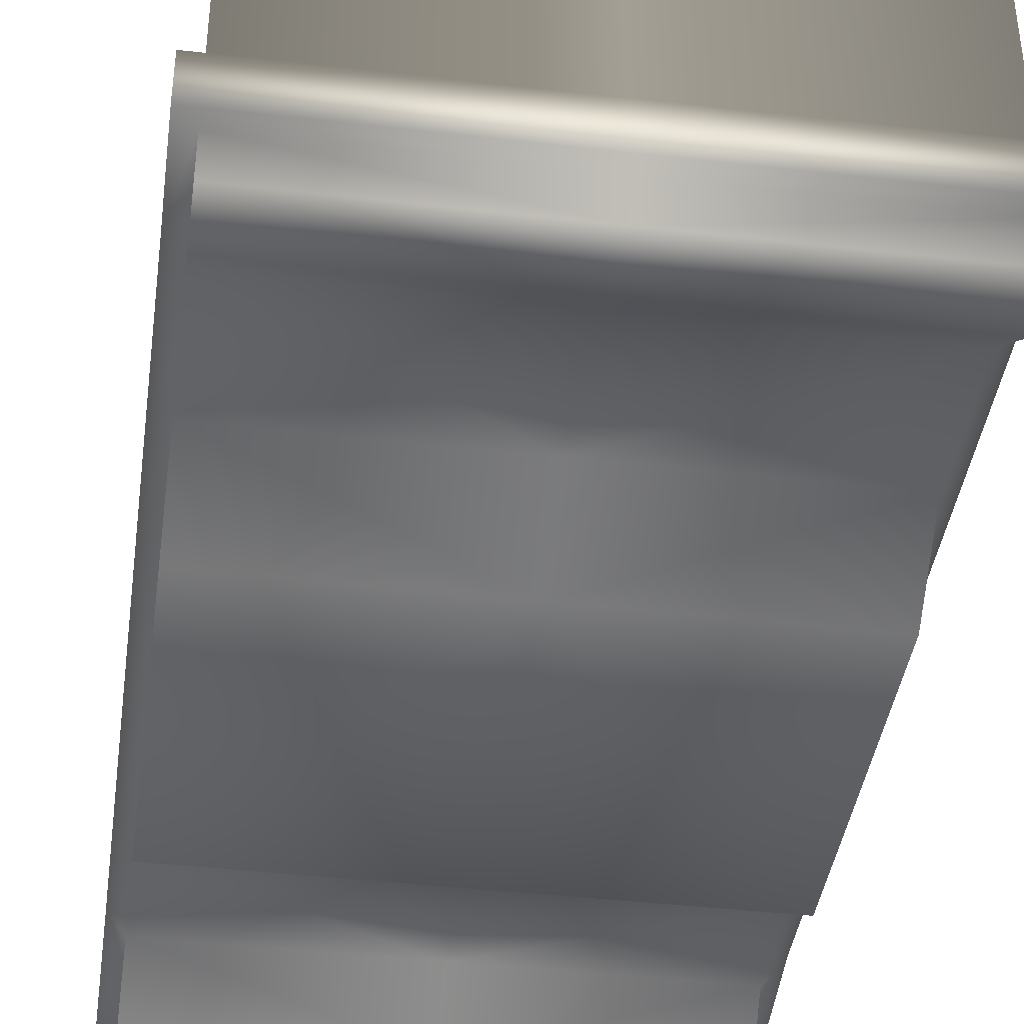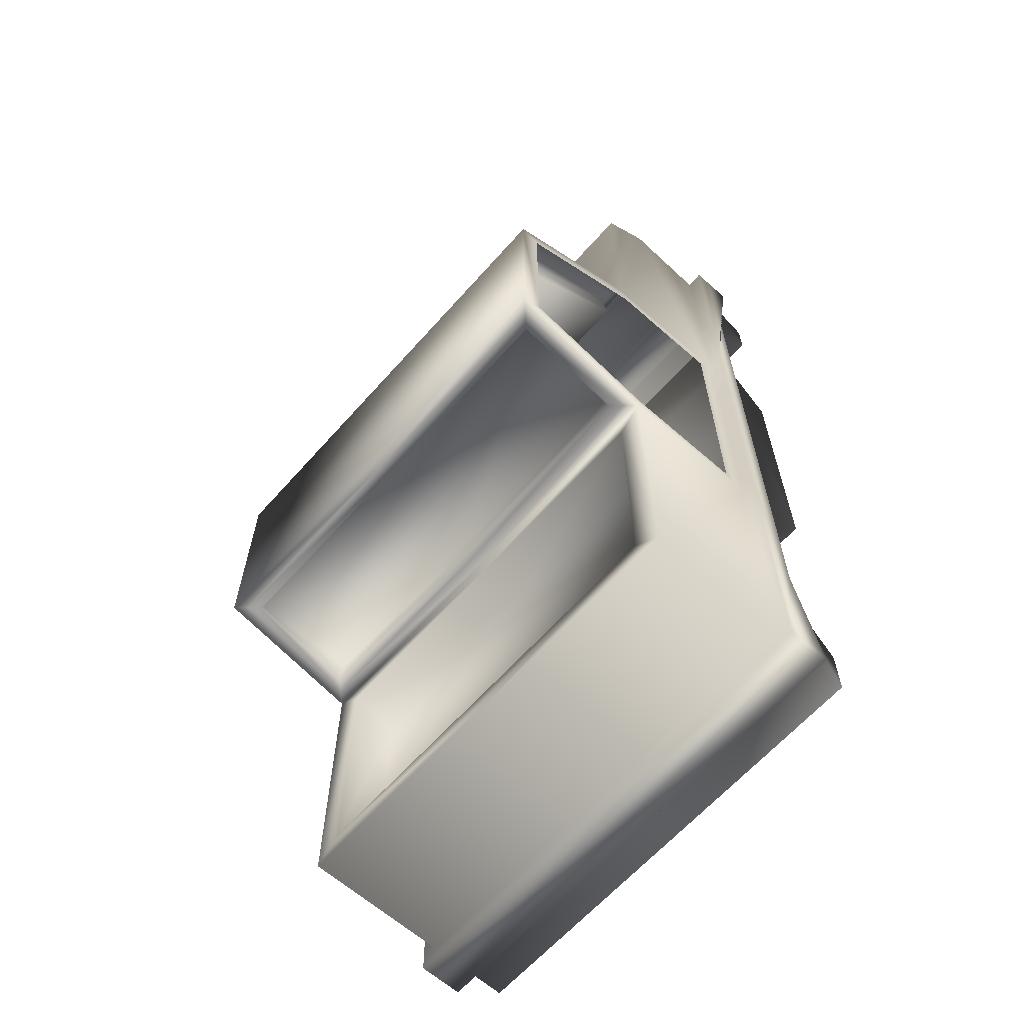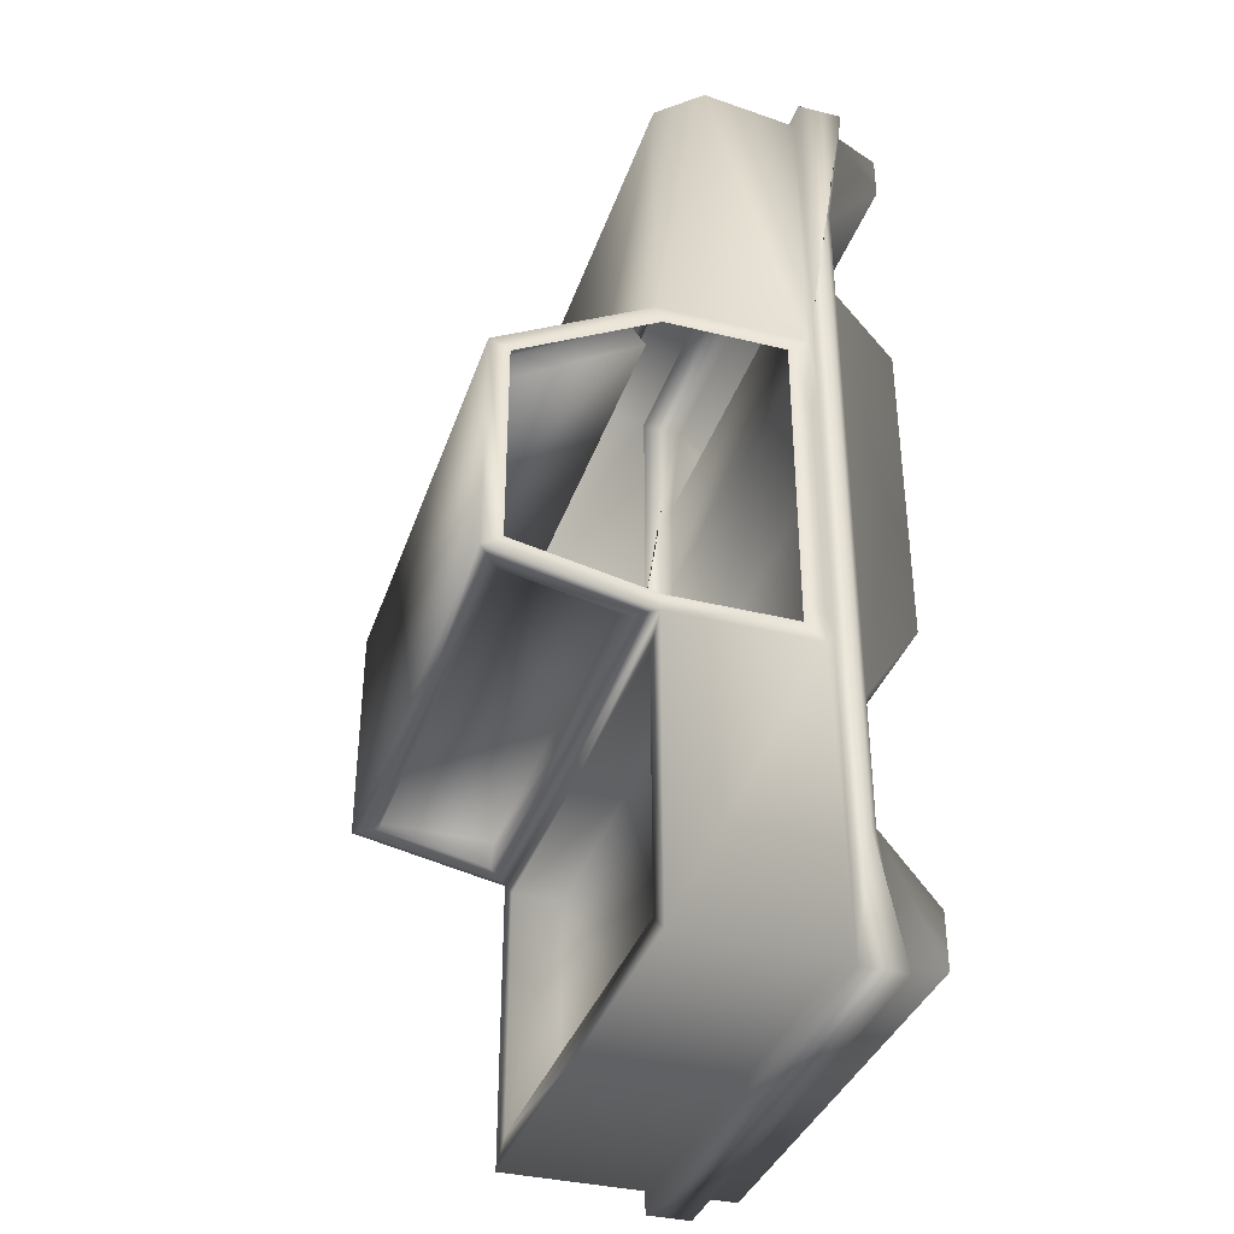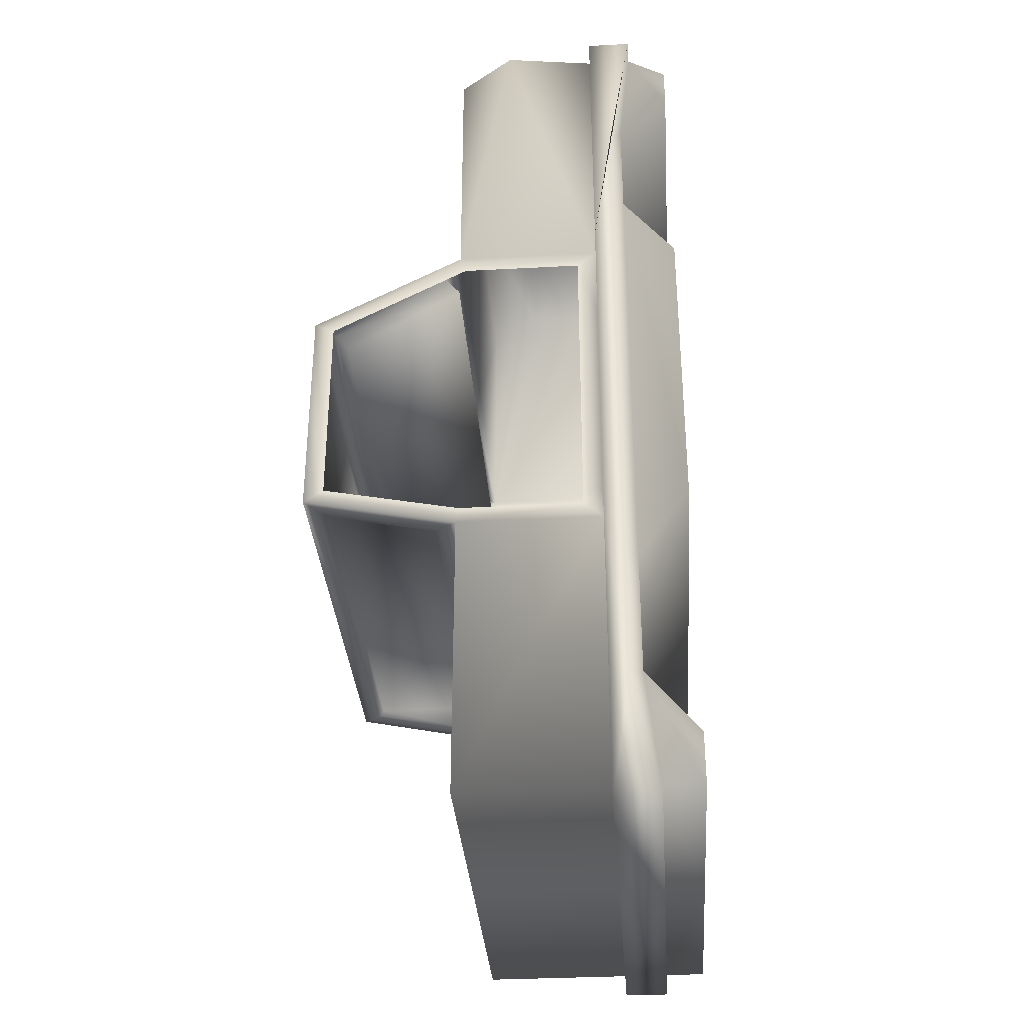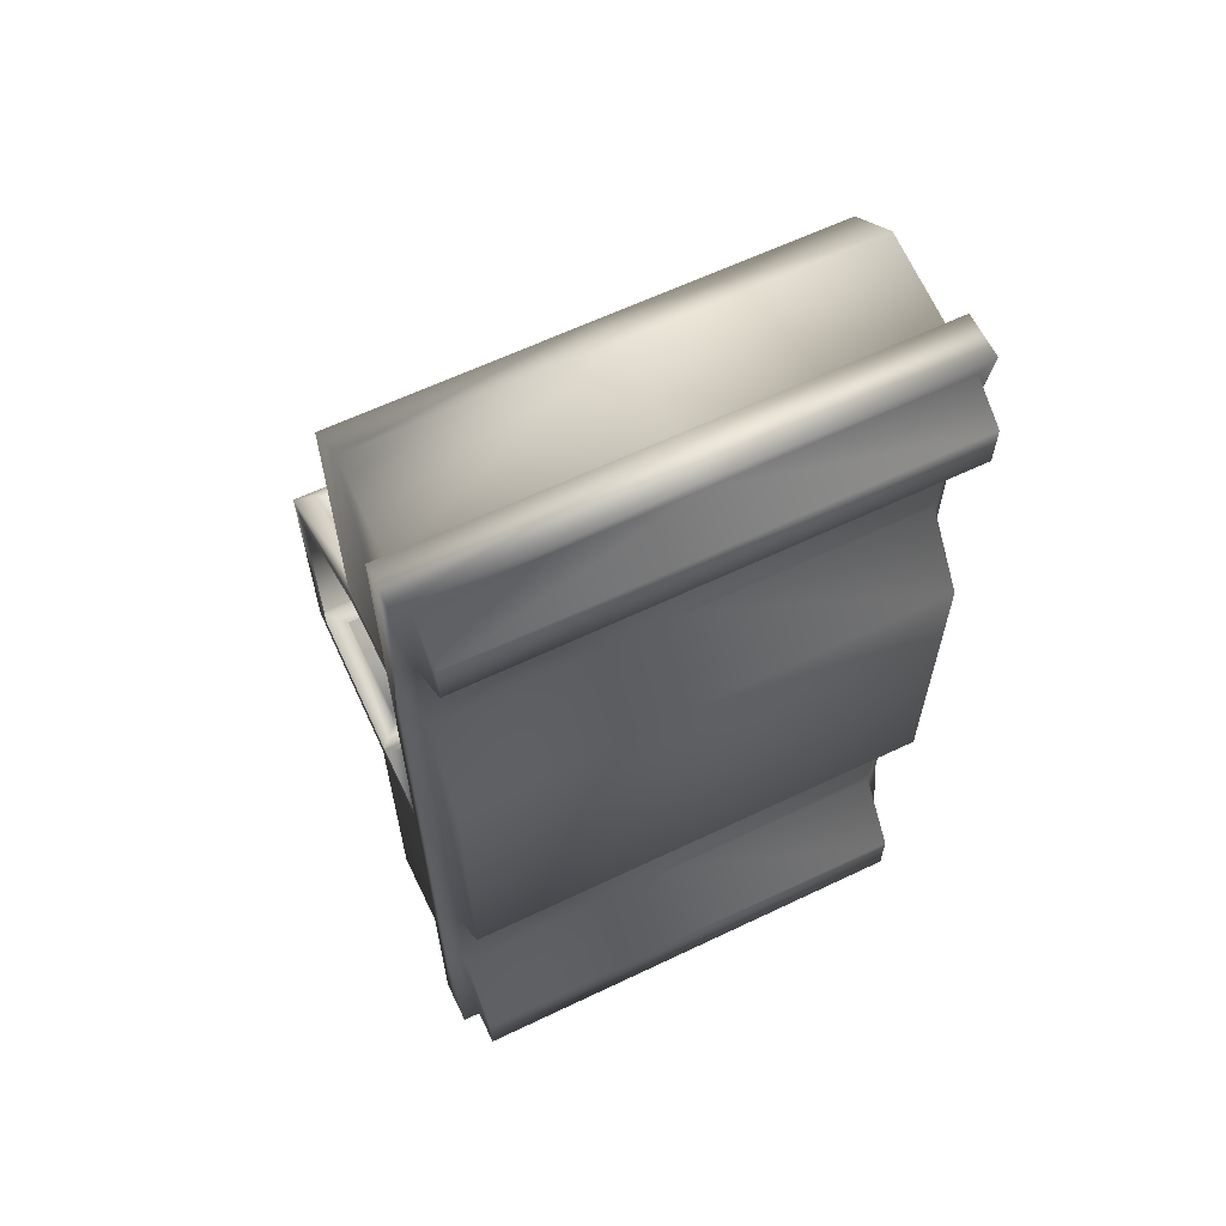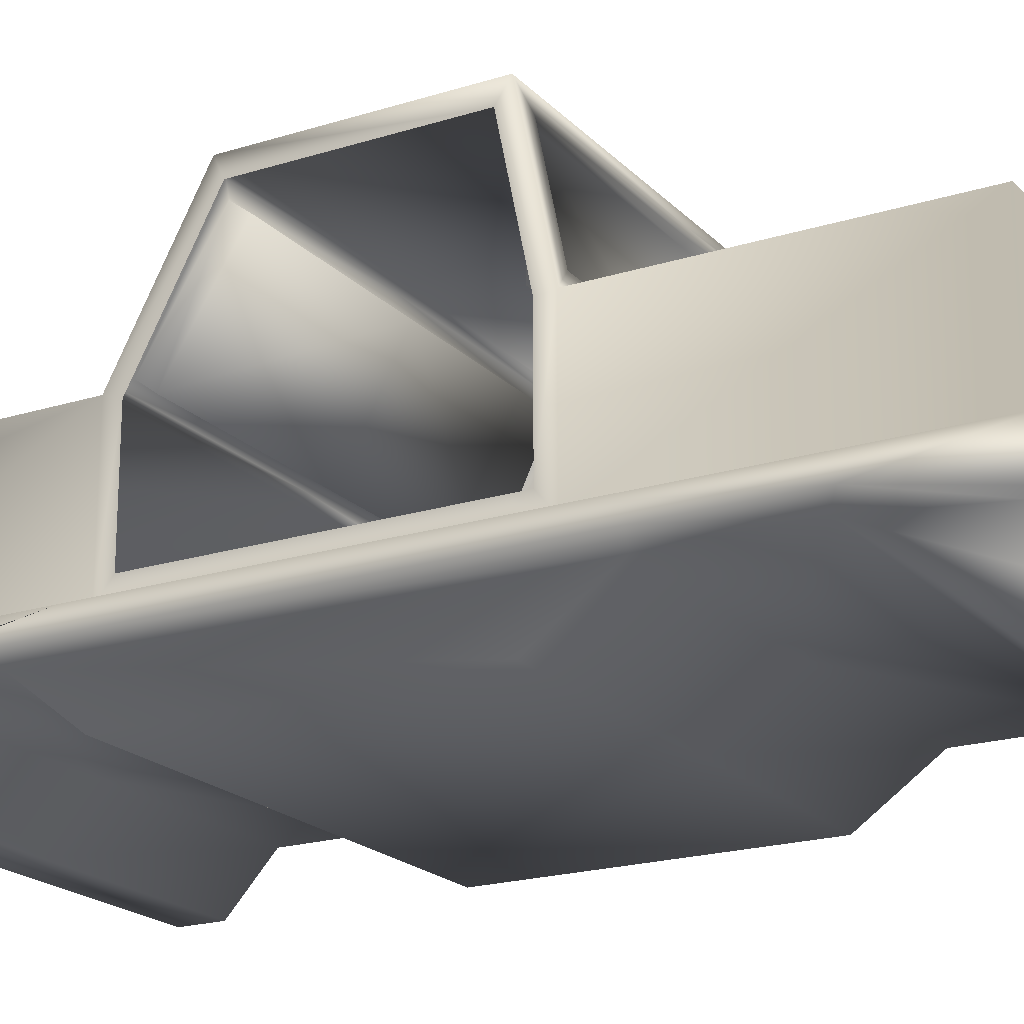
<metadata>
{"format":"obj","ext":"obj","renderer":"f3d","projection":"perspective","resolution":1024,"background":"white","views":[{"elev":-41.0,"azim":172.0,"up":"+Y"},{"elev":-63.9,"azim":-131.6,"up":"+Z"},{"elev":-36.5,"azim":-107.8,"up":"+Z"},{"elev":-33.8,"azim":-85.8,"up":"+Z"},{"elev":62.6,"azim":-25.8,"up":"+Z"},{"elev":-20.2,"azim":120.0,"up":"+Y"}]}
</metadata>
<code>
g UteCollider
v -1.366 -0.3046 -1.438
v 0 -0.3046 -1.531
v 0 -0.3046 -1.438
v 1.366 -0.3046 -1.438
v -1.458 -0.3046 -1.531
v -1.366 -0.3046 0.2649
v 1.458 -0.3046 -1.531
v 1.366 -0.3046 0.2649
v -1.458 -0.3046 0.2462
v -1.366 -0.3046 0.447
v 0 -0.5635 -1.531
v 1.458 -0.3046 0.2462
v 1.366 -0.3046 0.447
v -1.458 -0.3046 0.4362
v -1.366 -0.3046 1.763
v -1.458 -0.3046 1.826
v -1.366 -0.3046 2.243
v -1.458 -0.4237 -0.03814
v -1.458 -0.4237 -0.8112
v -1.366 -0.49 -0.7481
v -1.458 -0.5635 -1.531
v -1.366 -0.5635 -1.438
v 0 -0.5635 -1.438
v -1.458 -0.3046 2.326
v -1.366 -0.3046 3.925
v 1.458 -0.5635 -1.531
v 1.458 -0.4237 -0.8112
v 1.366 -0.5635 -1.438
v 1.366 -0.49 -0.7481
v 0 -0.7942 -1.438
v 1.458 -0.4237 -0.03814
v -1.458 -0.3046 3.995
v 0 -0.3046 3.925
v -1.366 -0.7942 -1.438
v 1.366 -0.7942 -1.438
v 0 -0.7942 -1.125
v 1.458 -0.3046 0.4362
v 1.366 -0.3046 1.763
v 1.458 -0.3046 1.826
v 1.366 -0.3046 2.243
v -1.366 -0.7942 -1.125
v 1.366 -0.7942 -1.125
v 0 -0.49 -0.7481
v 0 -0.49 -0.007475
v 1.366 -0.49 -0.007475
v 0 -0.7942 0.4299
v -1.366 -0.49 -0.007475
v 1.458 -0.4237 2.194
v 1.366 -0.49 2.639
v 1.458 -0.4237 3.142
v 1.366 -0.7942 0.4299
v -1.458 -0.4237 2.194
v -1.366 -0.49 2.639
v -1.458 -0.4237 3.142
v -1.458 -0.5635 3.995
v 1.458 -0.3046 2.326
v 1.366 -0.3046 3.925
v 1.458 -0.3046 3.995
v 0 -0.3046 3.995
v 1.458 -0.5635 3.995
v -1.366 -0.49 3.246
v 0 -0.5635 3.995
v 1.366 -0.49 3.246
v -1.366 -0.5635 3.925
v 1.366 -0.5635 3.925
v 0 -0.5635 3.925
v -1.366 -0.7942 3.526
v -1.366 -0.7942 3.783
v 0 -0.7942 3.783
v 1.366 -0.7942 3.783
v 1.366 -0.7942 3.526
v 0 -0.7942 3.526
v 0 -0.49 3.246
v 0 -0.49 2.639
v 1.366 -0.7942 2.248
v 0 -0.7942 2.248
v -1.366 -0.7942 2.248
v -1.366 -0.7942 0.4299
v 0 0.6438 2.188
v 0 0.5888 2.217
v -1.307 0.5888 2.217
v 1.307 0.5888 2.217
v -1.241 0.6438 2.188
v -1.246 1.39 1.787
v 1.241 0.6438 2.188
v 1.246 1.39 1.787
v -1.181 1.335 1.816
v 0 1.39 1.787
v 0 0.5617 2.081
v -1.241 0.5617 2.081
v 1.241 0.5617 2.081
v -1.181 1.253 1.709
v 1.181 1.335 1.816
v 1.181 1.253 1.709
v 0 1.335 1.816
v 0 1.253 1.709
v 0 1.316 0.4224
v 0 1.375 0.4344
v -1.303 1.375 0.4344
v 1.303 1.375 0.4344
v -1.243 1.316 0.4224
v -1.303 0.6057 0.2774
v 1.243 1.316 0.4224
v 1.303 0.6057 0.2774
v -1.243 0.6648 0.2895
v 0 0.6057 0.2774
v 0 1.3 0.4618
v -1.243 1.3 0.4618
v 1.243 1.3 0.4618
v -1.243 0.6484 0.4618
v 1.243 0.6648 0.2895
v 1.243 0.6484 0.4618
v 0 0.6648 0.2895
v 0 0.6484 0.4618
v -1.366 0.5444 -1.438
v -1.366 0.5444 0.2649
v -1.366 -0.1893 0.3614
v -1.366 0.5305 0.3614
v -1.366 1.436 0.447
v -1.366 -0.1893 0.447
v -1.366 -0.1893 1.763
v -1.366 -0.1893 2.146
v -1.366 1.321 0.5227
v -1.366 0.5105 2.146
v -1.366 0.5444 2.243
v -1.366 1.321 1.711
v -1.366 1.436 1.763
v 0 1.436 1.763
v -1.366 0.2343 4.003
v 0 0.2343 4.003
v 1.366 1.436 1.763
v 1.366 1.436 0.447
v 1.366 0.5444 2.243
v 0 0.5444 2.243
v 0 1.436 0.447
v 1.366 0.5444 0.2649
v 0 0.5444 0.2649
v 0 0.5444 0.1341
v -1.366 0.5444 3.743
v 0 0.5444 3.743
v 1.366 0.5444 3.743
v 1.366 0.2343 4.003
v -1.209 0.5444 0.1341
v 1.366 0.5105 2.146
v 1.366 -0.1893 2.146
v 1.366 1.321 1.711
v 1.366 -0.1893 1.763
v 1.366 1.321 0.5227
v 1.366 -0.1893 0.447
v 1.366 0.5305 0.3614
v 1.366 -0.1893 0.3614
v 1.366 0.5444 -1.438
v 1.209 0.5444 0.1341
v 0 0.5444 -1.438
v 0 0.2519 0.1341
v 1.209 0.5444 -1.307
v -1.209 0.5444 -1.307
v -1.209 0.2519 0.1341
v 1.209 0.2519 0.1341
v 0 0.5444 -1.307
v 0 0.2519 -1.038
v -1.209 0.2519 -1.038
v 1.209 0.2519 -1.038
g UteCollider_0
f 3 2 1
f 2 3 4
f 2 5 1
f 1 5 6
f 7 2 4
f 7 4 8
f 5 9 6
f 6 9 10
f 2 11 5
f 11 2 7
f 12 7 8
f 12 8 13
f 9 14 10
f 10 14 15
f 14 16 15
f 15 16 17
f 14 9 18
f 14 18 16
f 9 5 19
f 9 19 18
f 18 19 20
f 5 21 19
f 11 21 5
f 19 21 22
f 20 19 22
f 21 11 23
f 22 21 23
f 16 24 17
f 17 24 25
f 11 26 23
f 26 11 7
f 26 7 27
f 7 12 27
f 26 28 23
f 26 27 28
f 27 29 28
f 23 30 22
f 30 23 28
f 27 12 31
f 27 31 29
f 24 32 25
f 25 32 33
f 30 34 22
f 22 34 20
f 35 30 28
f 35 28 29
f 34 30 36
f 30 35 36
f 12 37 31
f 37 12 13
f 37 13 38
f 39 37 38
f 31 37 39
f 39 38 40
f 34 41 20
f 41 34 36
f 35 42 36
f 42 35 29
f 41 36 43
f 36 42 43
f 20 41 43
f 42 29 43
f 20 43 44
f 43 29 44
f 31 45 29
f 29 45 44
f 46 44 45
f 47 20 44
f 44 46 47
f 47 18 20
f 48 31 39
f 31 48 45
f 48 49 45
f 50 48 39
f 48 50 49
f 51 46 45
f 51 45 49
f 52 18 47
f 53 52 47
f 18 52 16
f 52 54 16
f 54 52 53
f 54 24 16
f 54 55 24
f 55 32 24
f 56 50 39
f 56 39 40
f 56 40 57
f 58 56 57
f 58 57 33
f 32 59 33
f 59 58 33
f 32 55 59
f 58 60 56
f 60 50 56
f 60 58 59
f 61 54 53
f 55 54 61
f 55 62 59
f 62 60 59
f 50 60 63
f 50 63 49
f 64 55 61
f 62 55 64
f 60 62 65
f 60 65 63
f 66 62 64
f 62 66 65
f 61 67 64
f 64 68 66
f 67 68 64
f 68 69 66
f 69 68 67
f 70 65 66
f 69 70 66
f 70 71 65
f 70 69 71
f 71 63 65
f 72 69 67
f 69 72 71
f 72 67 61
f 71 72 63
f 73 72 61
f 72 73 63
f 73 61 53
f 63 73 49
f 73 74 49
f 74 73 53
f 75 49 74
f 75 51 49
f 46 51 75
f 76 75 74
f 76 46 75
f 77 76 74
f 53 77 74
f 46 76 77
f 78 77 53
f 78 46 77
f 47 78 53
f 46 78 47
f 81 80 79
f 80 82 79
f 83 81 79
f 84 81 83
f 82 85 79
f 82 86 85
f 87 84 83
f 88 84 87
f 79 89 83
f 89 79 85
f 89 90 83
f 83 90 87
f 91 89 85
f 90 92 87
f 86 93 85
f 91 85 93
f 86 88 93
f 94 91 93
f 87 92 95
f 95 88 87
f 88 95 93
f 94 93 95
f 92 96 95
f 96 94 95
f 99 98 97
f 98 100 97
f 101 99 97
f 102 99 101
f 100 103 97
f 100 104 103
f 105 102 101
f 106 102 105
f 97 107 101
f 107 97 103
f 107 108 101
f 101 108 105
f 109 107 103
f 108 110 105
f 104 111 103
f 109 103 111
f 104 106 111
f 112 109 111
f 105 110 113
f 113 106 105
f 106 113 111
f 112 111 113
f 110 114 113
f 114 112 113
g UteCollider_1
f 115 1 6
f 3 1 115
f 116 115 6
f 116 6 117
f 118 116 117
f 119 116 118
f 117 6 120
f 6 10 120
f 120 10 121
f 10 15 121
f 121 15 122
f 15 17 122
f 123 119 118
f 122 17 124
f 17 125 124
f 124 125 126
f 126 127 123
f 127 119 123
f 125 127 126
f 119 127 128
f 129 125 17
f 17 25 129
f 129 25 130
f 25 33 130
f 33 57 130
f 128 127 84
f 84 127 81
f 127 125 81
f 88 128 84
f 128 88 86
f 81 125 80
f 131 128 86
f 131 132 128
f 131 86 82
f 133 82 80
f 133 131 82
f 134 133 80
f 125 134 80
f 132 135 128
f 135 119 128
f 119 135 98
f 135 132 98
f 99 119 98
f 116 119 99
f 132 100 98
f 102 116 99
f 132 136 100
f 136 104 100
f 136 137 104
f 137 116 102
f 137 106 104
f 106 137 102
f 116 137 138
f 137 136 138
f 125 139 134
f 129 139 125
f 139 129 140
f 139 140 134
f 129 130 140
f 140 141 134
f 141 133 134
f 130 142 140
f 142 141 140
f 133 141 142
f 57 142 130
f 133 142 57
f 57 40 133
f 143 116 138
f 115 116 143
f 133 40 144
f 40 145 144
f 133 144 146
f 40 38 145
f 131 133 146
f 38 147 145
f 131 146 148
f 38 13 147
f 132 131 148
f 13 149 147
f 132 148 150
f 13 8 149
f 136 132 150
f 8 151 149
f 136 150 151
f 8 136 151
f 152 136 8
f 4 152 8
f 4 3 152
f 136 152 153
f 136 153 138
f 3 154 152
f 154 3 115
f 155 138 153
f 138 155 143
f 152 156 153
f 152 154 156
f 157 115 143
f 154 115 157
f 155 158 143
f 143 158 157
f 159 155 153
f 159 153 156
f 160 154 157
f 154 160 156
f 155 161 158
f 161 155 159
f 158 162 157
f 157 162 160
f 161 162 158
f 162 161 160
f 163 159 156
f 163 156 160
f 163 161 159
f 161 163 160
g UteCollider_2
f 92 90 96
f 90 89 96
f 89 91 96
f 91 94 96
f 114 110 108
f 107 114 108
f 114 107 109
f 112 114 109

</code>
